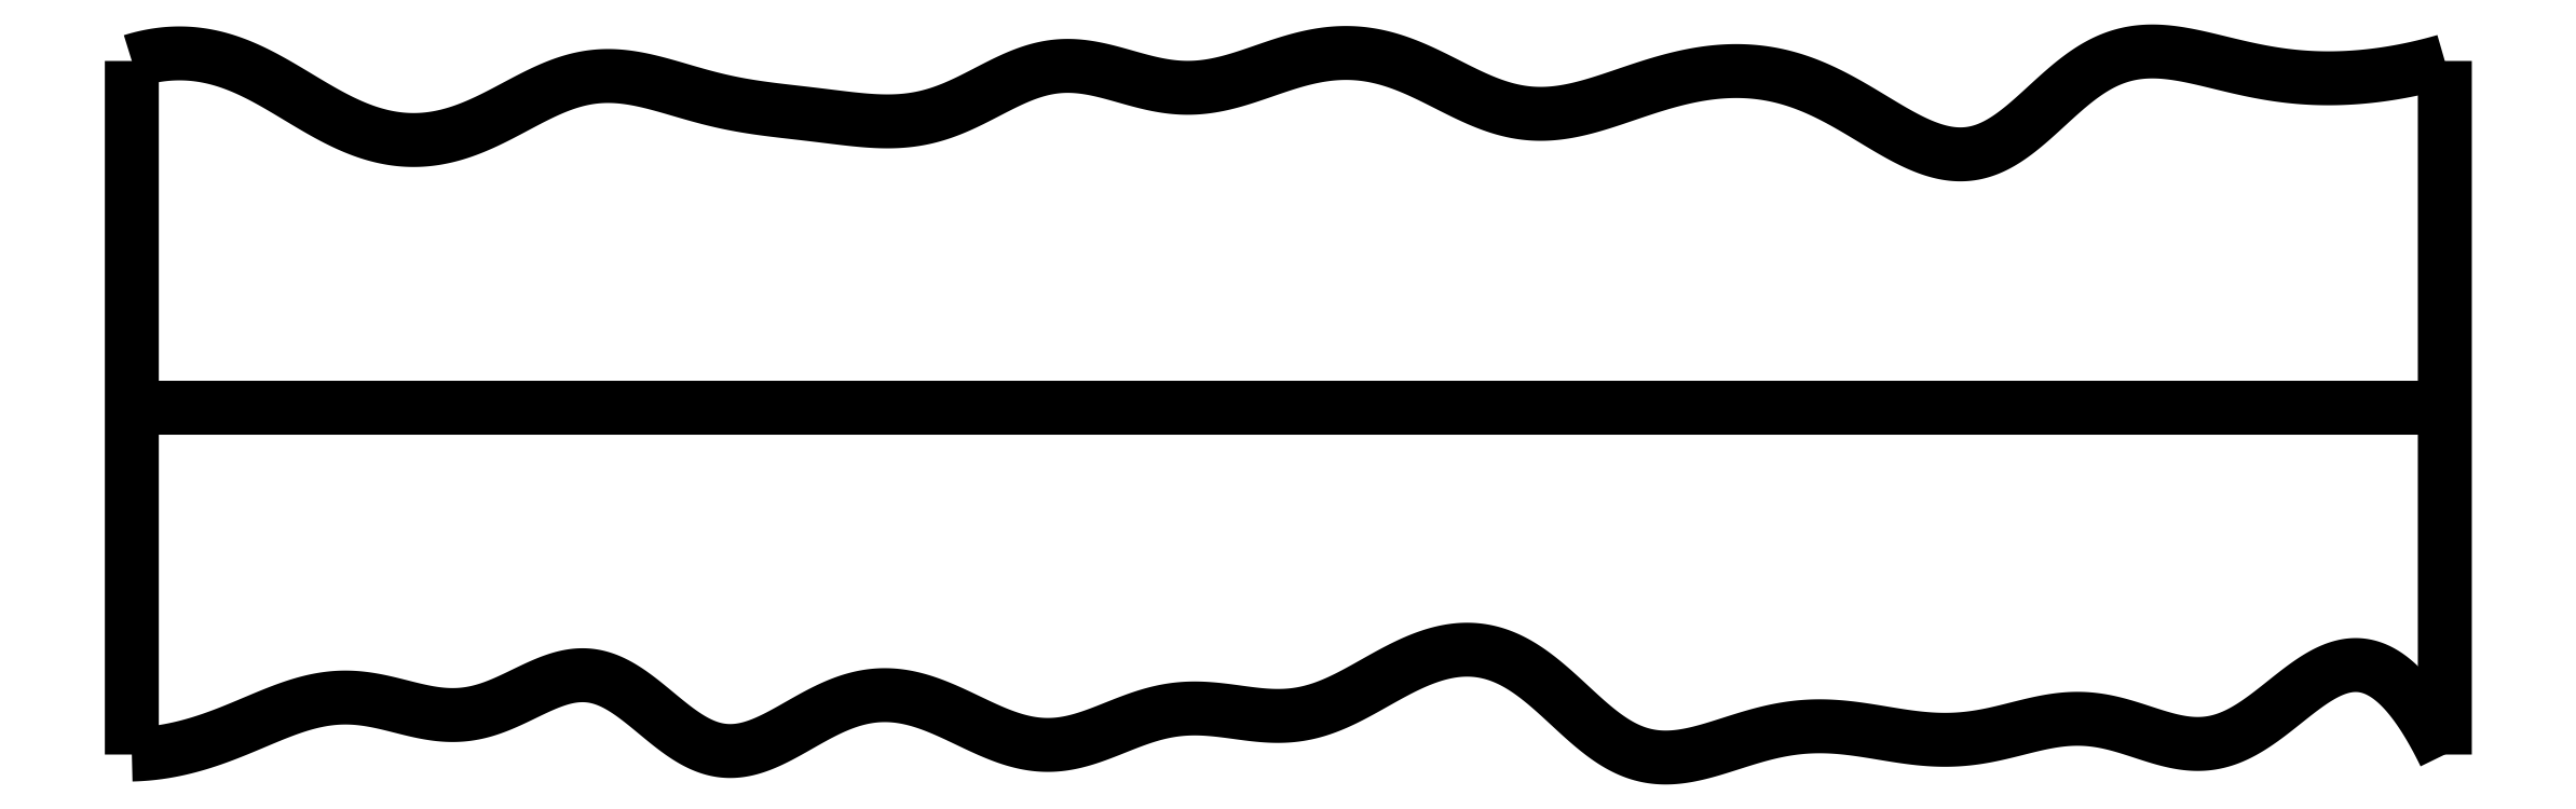
<metadata>
{"format":"dxf","ext":"dxf","renderer":"ezdxf+matplotlib","layout":"modelspace","background":"white","min_lineweight":24,"dpi":150}
</metadata>
<code>
0
SECTION
2
ENTITIES
0
SPLINE
8
0
70
4
71
5
72
16
73
10
74
0
42
1e-09
43
1e-10
44
1e-10
40
0
40
0
40
0
40
0
40
0
40
0
40
0.2
40
0.4
40
0.6
40
0.8
40
1
40
1
40
1
40
1
40
1
40
1
41
1
41
1
41
1
41
1
41
1
41
1
41
1
41
1
41
1
41
1
10
0
20
0
30
0
10
0
20
0.12
30
0
10
0
20
0.36
30
0
10
0
20
0.72
30
0
10
0
20
1.2
30
0
10
0
20
1.8
30
0
10
0
20
2.28
30
0
10
0
20
2.64
30
0
10
0
20
2.88
30
0
10
0
20
3
30
0
0
SPLINE
8
0
70
4
71
5
72
16
73
10
74
0
42
1e-09
43
1e-10
44
1e-10
40
0
40
0
40
0
40
0
40
0
40
0
40
0.2
40
0.4
40
0.6
40
0.8
40
1
40
1
40
1
40
1
40
1
40
1
41
1
41
1
41
1
41
1
41
1
41
1
41
1
41
1
41
1
41
1
10
10
20
0
30
0
10
10
20
0.12
30
0
10
10
20
0.36
30
0
10
10
20
0.72
30
0
10
10
20
1.2
30
0
10
10
20
1.8
30
0
10
10
20
2.28
30
0
10
10
20
2.64
30
0
10
10
20
2.88
30
0
10
10
20
3
30
0
0
SPLINE
8
0
70
4
71
5
72
16
73
10
74
0
42
1e-09
43
1e-10
44
1e-10
40
0
40
0
40
0
40
0
40
0
40
0
40
0.2
40
0.4
40
0.6
40
0.8
40
1
40
1
40
1
40
1
40
1
40
1
41
1
41
1
41
1
41
1
41
1
41
1
41
1
41
1
41
1
41
1
10
0
20
1.5
30
0
10
0.4
20
1.5
30
0
10
1.2
20
1.5
30
0
10
2.4
20
1.5
30
0
10
4
20
1.5
30
0
10
6
20
1.5
30
0
10
7.6
20
1.5
30
0
10
8.8
20
1.5
30
0
10
9.6
20
1.5
30
0
10
10
20
1.5
30
0
0
SPLINE
8
0
70
4
71
5
72
111
73
105
74
0
42
1e-09
43
1e-10
44
1e-10
40
0
40
0
40
0
40
0
40
0
40
0
40
0.01
40
0.02
40
0.03
40
0.04
40
0.05
40
0.06
40
0.07
40
0.08
40
0.09
40
0.1
40
0.11
40
0.12
40
0.13
40
0.14
40
0.15
40
0.16
40
0.17
40
0.18
40
0.19
40
0.2
40
0.21
40
0.22
40
0.23
40
0.24
40
0.25
40
0.26
40
0.27
40
0.28
40
0.29
40
0.3
40
0.31
40
0.32
40
0.33
40
0.34
40
0.35
40
0.36
40
0.37
40
0.38
40
0.39
40
0.4
40
0.41
40
0.42
40
0.43
40
0.44
40
0.45
40
0.46
40
0.47
40
0.48
40
0.49
40
0.5
40
0.51
40
0.52
40
0.53
40
0.54
40
0.55
40
0.56
40
0.57
40
0.58
40
0.59
40
0.6
40
0.61
40
0.62
40
0.63
40
0.64
40
0.65
40
0.66
40
0.67
40
0.68
40
0.69
40
0.7
40
0.71
40
0.72
40
0.73
40
0.74
40
0.75
40
0.76
40
0.77
40
0.78
40
0.79
40
0.8
40
0.81
40
0.82
40
0.83
40
0.84
40
0.85
40
0.86
40
0.87
40
0.88
40
0.89
40
0.9
40
0.91
40
0.92
40
0.93
40
0.94
40
0.95
40
0.96
40
0.97
40
0.98
40
0.99
40
1
40
1
40
1
40
1
40
1
40
1
41
1
41
1
41
1
41
1
41
1
41
1
41
1
41
1
41
1
41
1
41
1
41
1
41
1
41
1
41
1
41
1
41
1
41
1
41
1
41
1
41
1
41
1
41
1
41
1
41
1
41
1
41
1
41
1
41
1
41
1
41
1
41
1
41
1
41
1
41
1
41
1
41
1
41
1
41
1
41
1
41
1
41
1
41
1
41
1
41
1
41
1
41
1
41
1
41
1
41
1
41
1
41
1
41
1
41
1
41
1
41
1
41
1
41
1
41
1
41
1
41
1
41
1
41
1
41
1
41
1
41
1
41
1
41
1
41
1
41
1
41
1
41
1
41
1
41
1
41
1
41
1
41
1
41
1
41
1
41
1
41
1
41
1
41
1
41
1
41
1
41
1
41
1
41
1
41
1
41
1
41
1
41
1
41
1
41
1
41
1
41
1
41
1
41
1
41
1
41
1
41
1
41
1
41
1
41
1
41
1
10
0
20
0
30
0
10
0.02021
20
0.0004775
30
0
10
0.06064
20
0.002458
30
0
10
0.1213
20
0.008503
30
0
10
0.2022
20
0.02271
30
0
10
0.3033
20
0.05031
30
0
10
0.4044
20
0.08645
30
0
10
0.5055
20
0.1286
30
0
10
0.6067
20
0.1724
30
0
10
0.7079
20
0.2116
30
0
10
0.8092
20
0.2395
30
0
10
0.9106
20
0.2509
30
0
10
1.012
20
0.2439
30
0
10
1.114
20
0.2215
30
0
10
1.216
20
0.1933
30
0
10
1.318
20
0.1711
30
0
10
1.421
20
0.1661
30
0
10
1.523
20
0.1851
30
0
10
1.625
20
0.2265
30
0
10
1.727
20
0.2789
30
0
10
1.828
20
0.3257
30
0
10
1.927
20
0.3507
30
0
10
2.025
20
0.3416
30
0
10
2.121
20
0.296
30
0
10
2.216
20
0.2236
30
0
10
2.311
20
0.1411
30
0
10
2.406
20
0.06732
30
0
10
2.502
20
0.01925
30
0
10
2.6
20
0.006923
30
0
10
2.699
20
0.02917
30
0
10
2.8
20
0.07707
30
0
10
2.902
20
0.1372
30
0
10
3.005
20
0.1952
30
0
10
3.107
20
0.2385
30
0
10
3.21
20
0.2605
30
0
10
3.313
20
0.2589
30
0
10
3.415
20
0.2354
30
0
10
3.517
20
0.1951
30
0
10
3.618
20
0.1458
30
0
10
3.719
20
0.09702
30
0
10
3.819
20
0.05843
30
0
10
3.919
20
0.0379
30
0
10
4.018
20
0.03995
30
0
10
4.118
20
0.0637
30
0
10
4.218
20
0.1019
30
0
10
4.318
20
0.1441
30
0
10
4.419
20
0.1795
30
0
10
4.522
20
0.1998
30
0
10
4.625
20
0.202
30
0
10
4.729
20
0.1907
30
0
10
4.832
20
0.1746
30
0
10
4.933
20
0.1639
30
0
10
5.033
20
0.1674
30
0
10
5.132
20
0.1897
30
0
10
5.229
20
0.2299
30
0
10
5.327
20
0.2828
30
0
10
5.427
20
0.3408
30
0
10
5.529
20
0.395
30
0
10
5.632
20
0.4365
30
0
10
5.737
20
0.4582
30
0
10
5.84
20
0.4548
30
0
10
5.942
20
0.424
30
0
10
6.04
20
0.3673
30
0
10
6.134
20
0.2904
30
0
10
6.226
20
0.2038
30
0
10
6.316
20
0.1193
30
0
10
6.408
20
0.04883
30
0
10
6.503
20
0.001501
30
0
10
6.6
20
-0.01812
30
0
10
6.701
20
-0.01225
30
0
10
6.805
20
0.01232
30
0
10
6.91
20
0.04643
30
0
10
7.014
20
0.08053
30
0
10
7.118
20
0.107
30
0
10
7.221
20
0.122
30
0
10
7.322
20
0.1245
30
0
10
7.424
20
0.1162
30
0
10
7.525
20
0.1006
30
0
10
7.627
20
0.08255
30
0
10
7.73
20
0.06762
30
0
10
7.832
20
0.06091
30
0
10
7.935
20
0.0658
30
0
10
8.037
20
0.08295
30
0
10
8.139
20
0.1088
30
0
10
8.241
20
0.1356
30
0
10
8.343
20
0.1546
30
0
10
8.445
20
0.1583
30
0
10
8.547
20
0.1432
30
0
10
8.65
20
0.1125
30
0
10
8.752
20
0.07644
30
0
10
8.854
20
0.04798
30
0
10
8.955
20
0.03942
30
0
10
9.054
20
0.05925
30
0
10
9.152
20
0.108
30
0
10
9.248
20
0.1779
30
0
10
9.343
20
0.2567
30
0
10
9.437
20
0.3291
30
0
10
9.53
20
0.3801
30
0
10
9.624
20
0.3973
30
0
10
9.718
20
0.3728
30
0
10
9.811
20
0.3018
30
0
10
9.887
20
0.2059
30
0
10
9.943
20
0.1117
30
0
10
9.981
20
0.03888
30
0
10
10
20
0
30
0
0
SPLINE
8
0
70
4
71
5
72
111
73
105
74
0
42
1e-09
43
1e-10
44
1e-10
40
0
40
0
40
0
40
0
40
0
40
0
40
0.01
40
0.02
40
0.03
40
0.04
40
0.05
40
0.06
40
0.07
40
0.08
40
0.09
40
0.1
40
0.11
40
0.12
40
0.13
40
0.14
40
0.15
40
0.16
40
0.17
40
0.18
40
0.19
40
0.2
40
0.21
40
0.22
40
0.23
40
0.24
40
0.25
40
0.26
40
0.27
40
0.28
40
0.29
40
0.3
40
0.31
40
0.32
40
0.33
40
0.34
40
0.35
40
0.36
40
0.37
40
0.38
40
0.39
40
0.4
40
0.41
40
0.42
40
0.43
40
0.44
40
0.45
40
0.46
40
0.47
40
0.48
40
0.49
40
0.5
40
0.51
40
0.52
40
0.53
40
0.54
40
0.55
40
0.56
40
0.57
40
0.58
40
0.59
40
0.6
40
0.61
40
0.62
40
0.63
40
0.64
40
0.65
40
0.66
40
0.67
40
0.68
40
0.69
40
0.7
40
0.71
40
0.72
40
0.73
40
0.74
40
0.75
40
0.76
40
0.77
40
0.78
40
0.79
40
0.8
40
0.81
40
0.82
40
0.83
40
0.84
40
0.85
40
0.86
40
0.87
40
0.88
40
0.89
40
0.9
40
0.91
40
0.92
40
0.93
40
0.94
40
0.95
40
0.96
40
0.97
40
0.98
40
0.99
40
1
40
1
40
1
40
1
40
1
40
1
41
1
41
1
41
1
41
1
41
1
41
1
41
1
41
1
41
1
41
1
41
1
41
1
41
1
41
1
41
1
41
1
41
1
41
1
41
1
41
1
41
1
41
1
41
1
41
1
41
1
41
1
41
1
41
1
41
1
41
1
41
1
41
1
41
1
41
1
41
1
41
1
41
1
41
1
41
1
41
1
41
1
41
1
41
1
41
1
41
1
41
1
41
1
41
1
41
1
41
1
41
1
41
1
41
1
41
1
41
1
41
1
41
1
41
1
41
1
41
1
41
1
41
1
41
1
41
1
41
1
41
1
41
1
41
1
41
1
41
1
41
1
41
1
41
1
41
1
41
1
41
1
41
1
41
1
41
1
41
1
41
1
41
1
41
1
41
1
41
1
41
1
41
1
41
1
41
1
41
1
41
1
41
1
41
1
41
1
41
1
41
1
41
1
41
1
41
1
41
1
41
1
41
1
41
1
41
1
41
1
10
0
20
3
30
0
10
0.02148
20
3.007
30
0
10
0.06421
20
3.018
30
0
10
0.1275
20
3.031
30
0
10
0.2105
20
3.037
30
0
10
0.3118
20
3.028
30
0
10
0.4109
20
3.003
30
0
10
0.508
20
2.964
30
0
10
0.6038
20
2.913
30
0
10
0.699
20
2.856
30
0
10
0.7946
20
2.798
30
0
10
0.8913
20
2.744
30
0
10
0.9899
20
2.699
30
0
10
1.09
20
2.668
30
0
10
1.192
20
2.654
30
0
10
1.295
20
2.659
30
0
10
1.398
20
2.681
30
0
10
1.499
20
2.72
30
0
10
1.599
20
2.77
30
0
10
1.697
20
2.824
30
0
10
1.795
20
2.874
30
0
10
1.892
20
2.913
30
0
10
1.99
20
2.935
30
0
10
2.09
20
2.938
30
0
10
2.19
20
2.924
30
0
10
2.292
20
2.898
30
0
10
2.394
20
2.867
30
0
10
2.495
20
2.838
30
0
10
2.597
20
2.815
30
0
10
2.698
20
2.798
30
0
10
2.799
20
2.785
30
0
10
2.9
20
2.774
30
0
10
3.001
20
2.762
30
0
10
3.104
20
2.749
30
0
10
3.206
20
2.738
30
0
10
3.308
20
2.736
30
0
10
3.41
20
2.748
30
0
10
3.51
20
2.776
30
0
10
3.609
20
2.819
30
0
10
3.708
20
2.871
30
0
10
3.806
20
2.922
30
0
10
3.904
20
2.962
30
0
10
4.003
20
2.982
30
0
10
4.103
20
2.98
30
0
10
4.204
20
2.96
30
0
10
4.305
20
2.93
30
0
10
4.407
20
2.901
30
0
10
4.508
20
2.882
30
0
10
4.609
20
2.881
30
0
10
4.71
20
2.897
30
0
10
4.81
20
2.927
30
0
10
4.911
20
2.963
30
0
10
5.012
20
2.998
30
0
10
5.114
20
3.024
30
0
10
5.217
20
3.038
30
0
10
5.319
20
3.035
30
0
10
5.421
20
3.015
30
0
10
5.521
20
2.98
30
0
10
5.62
20
2.934
30
0
10
5.719
20
2.882
30
0
10
5.816
20
2.834
30
0
10
5.914
20
2.795
30
0
10
6.013
20
2.772
30
0
10
6.112
20
2.767
30
0
10
6.212
20
2.78
30
0
10
6.314
20
2.806
30
0
10
6.416
20
2.839
30
0
10
6.519
20
2.875
30
0
10
6.621
20
2.908
30
0
10
6.723
20
2.934
30
0
10
6.824
20
2.952
30
0
10
6.925
20
2.959
30
0
10
7.024
20
2.955
30
0
10
7.122
20
2.939
30
0
10
7.22
20
2.91
30
0
10
7.318
20
2.868
30
0
10
7.418
20
2.815
30
0
10
7.518
20
2.754
30
0
10
7.62
20
2.692
30
0
10
7.722
20
2.637
30
0
10
7.822
20
2.6
30
0
10
7.921
20
2.589
30
0
10
8.017
20
2.609
30
0
10
8.111
20
2.659
30
0
10
8.202
20
2.734
30
0
10
8.293
20
2.819
30
0
10
8.385
20
2.903
30
0
10
8.479
20
2.974
30
0
10
8.577
20
3.021
30
0
10
8.677
20
3.043
30
0
10
8.779
20
3.043
30
0
10
8.883
20
3.027
30
0
10
8.987
20
3.003
30
0
10
9.091
20
2.977
30
0
10
9.193
20
2.954
30
0
10
9.294
20
2.937
30
0
10
9.394
20
2.927
30
0
10
9.494
20
2.923
30
0
10
9.594
20
2.926
30
0
10
9.694
20
2.936
30
0
10
9.795
20
2.951
30
0
10
9.877
20
2.968
30
0
10
9.938
20
2.983
30
0
10
9.979
20
2.994
30
0
10
10
20
3
30
0
0
ENDSEC
0
EOF

</code>
